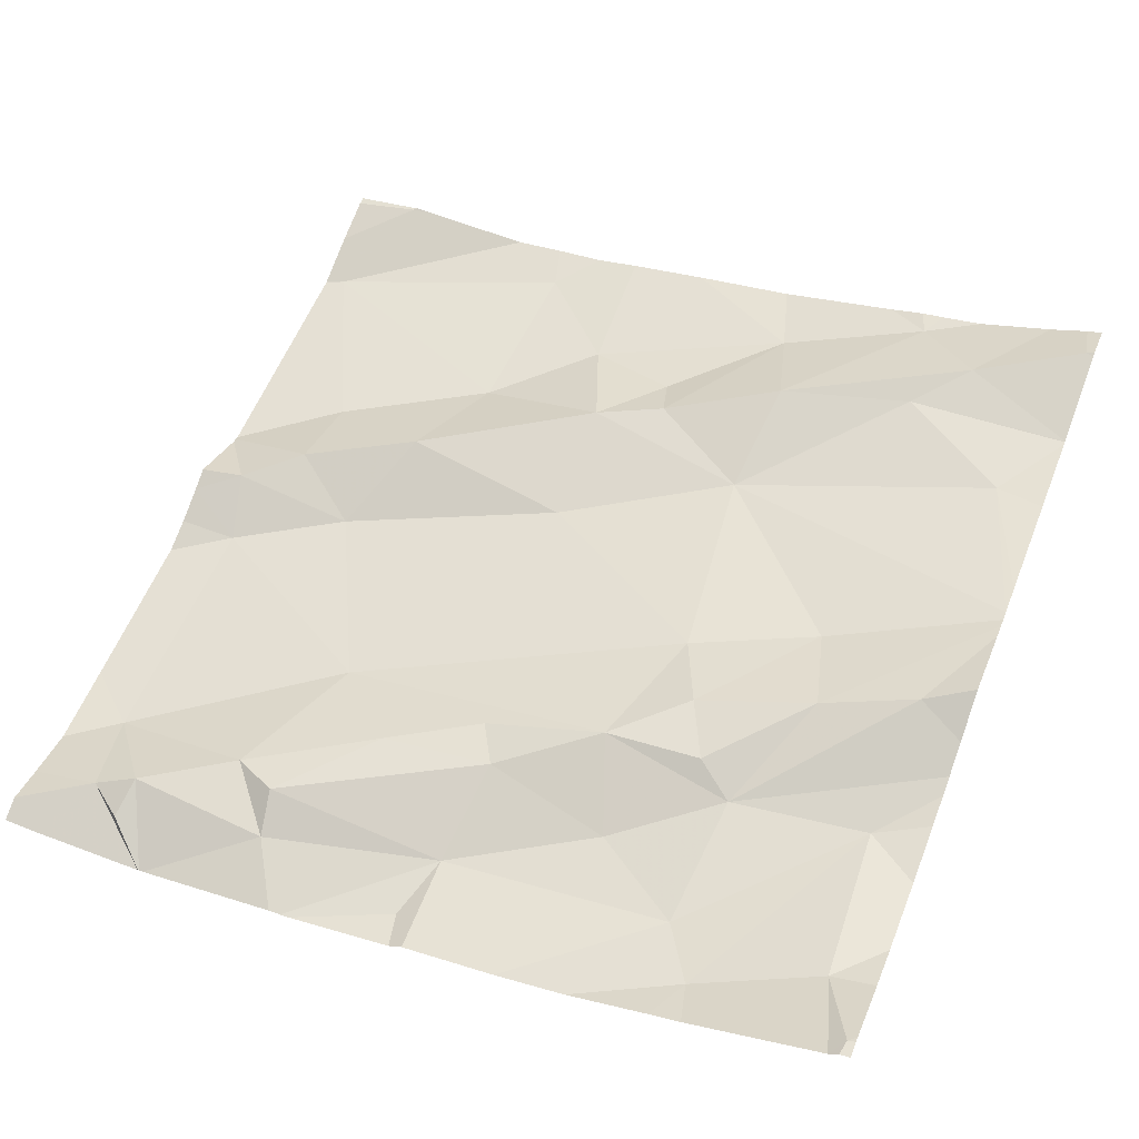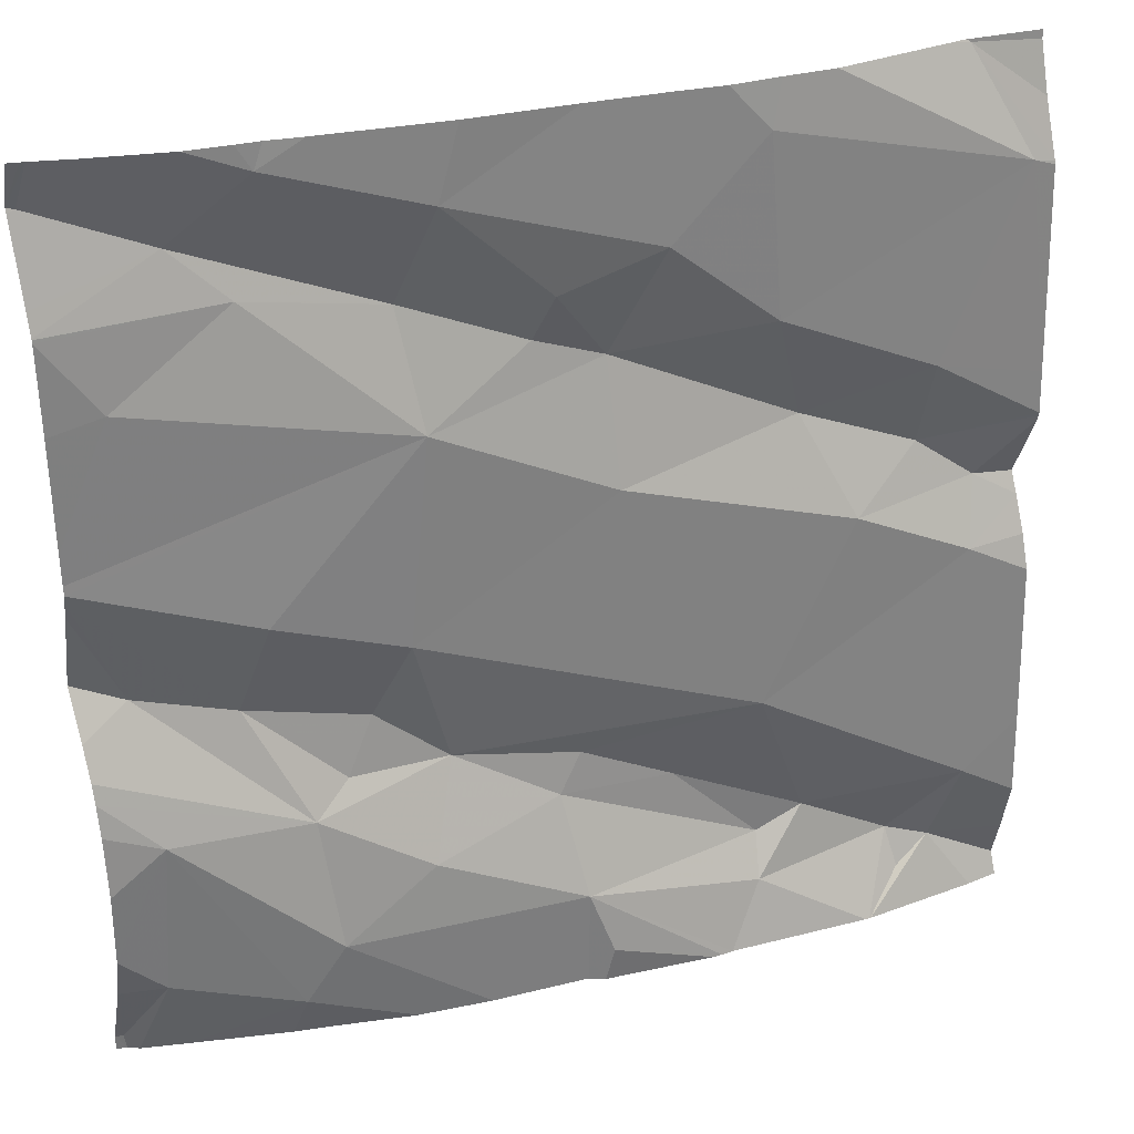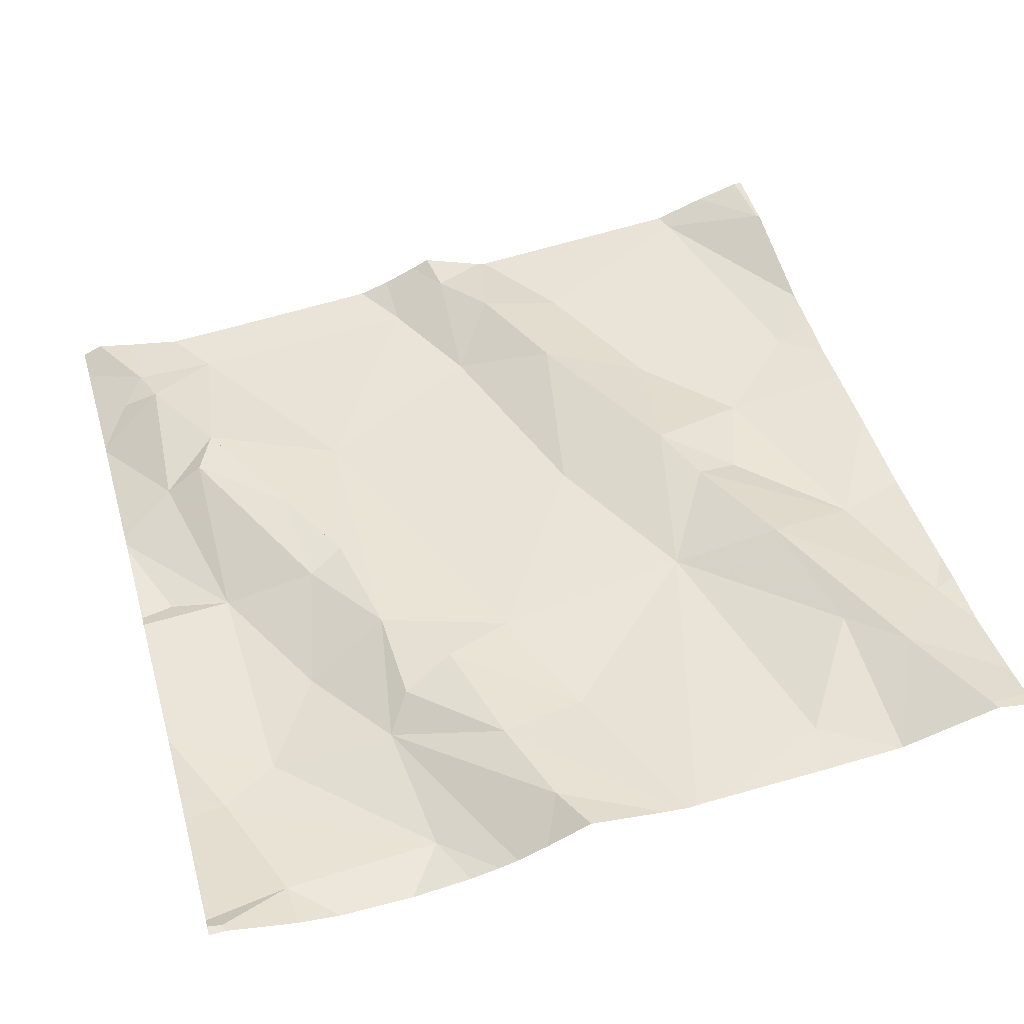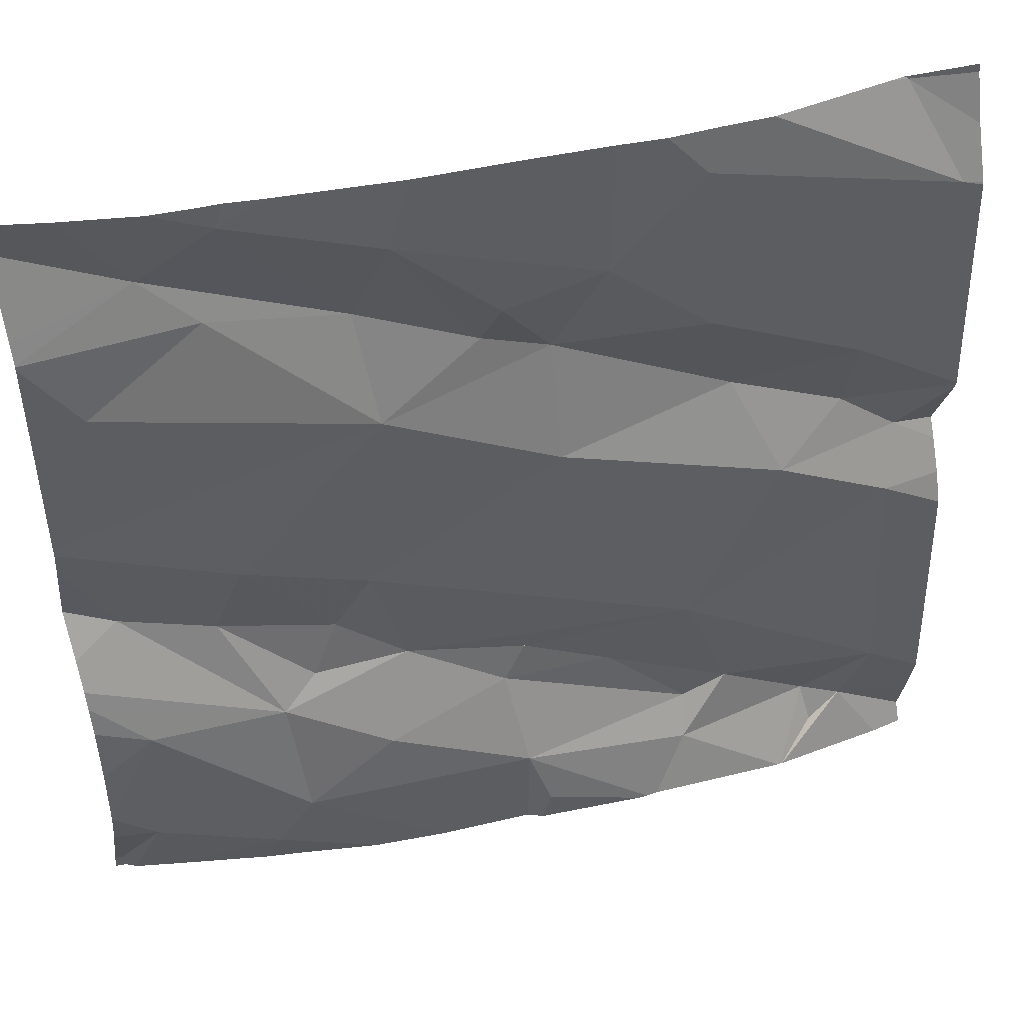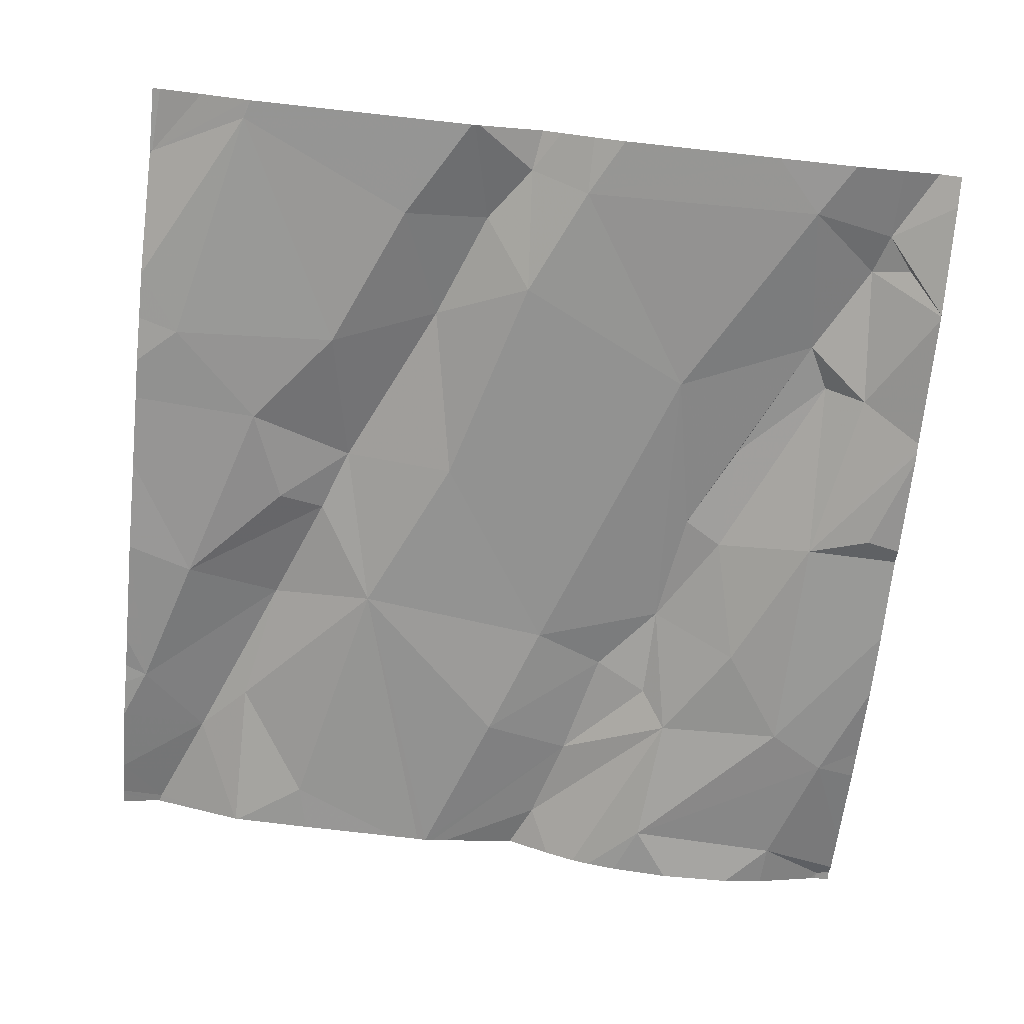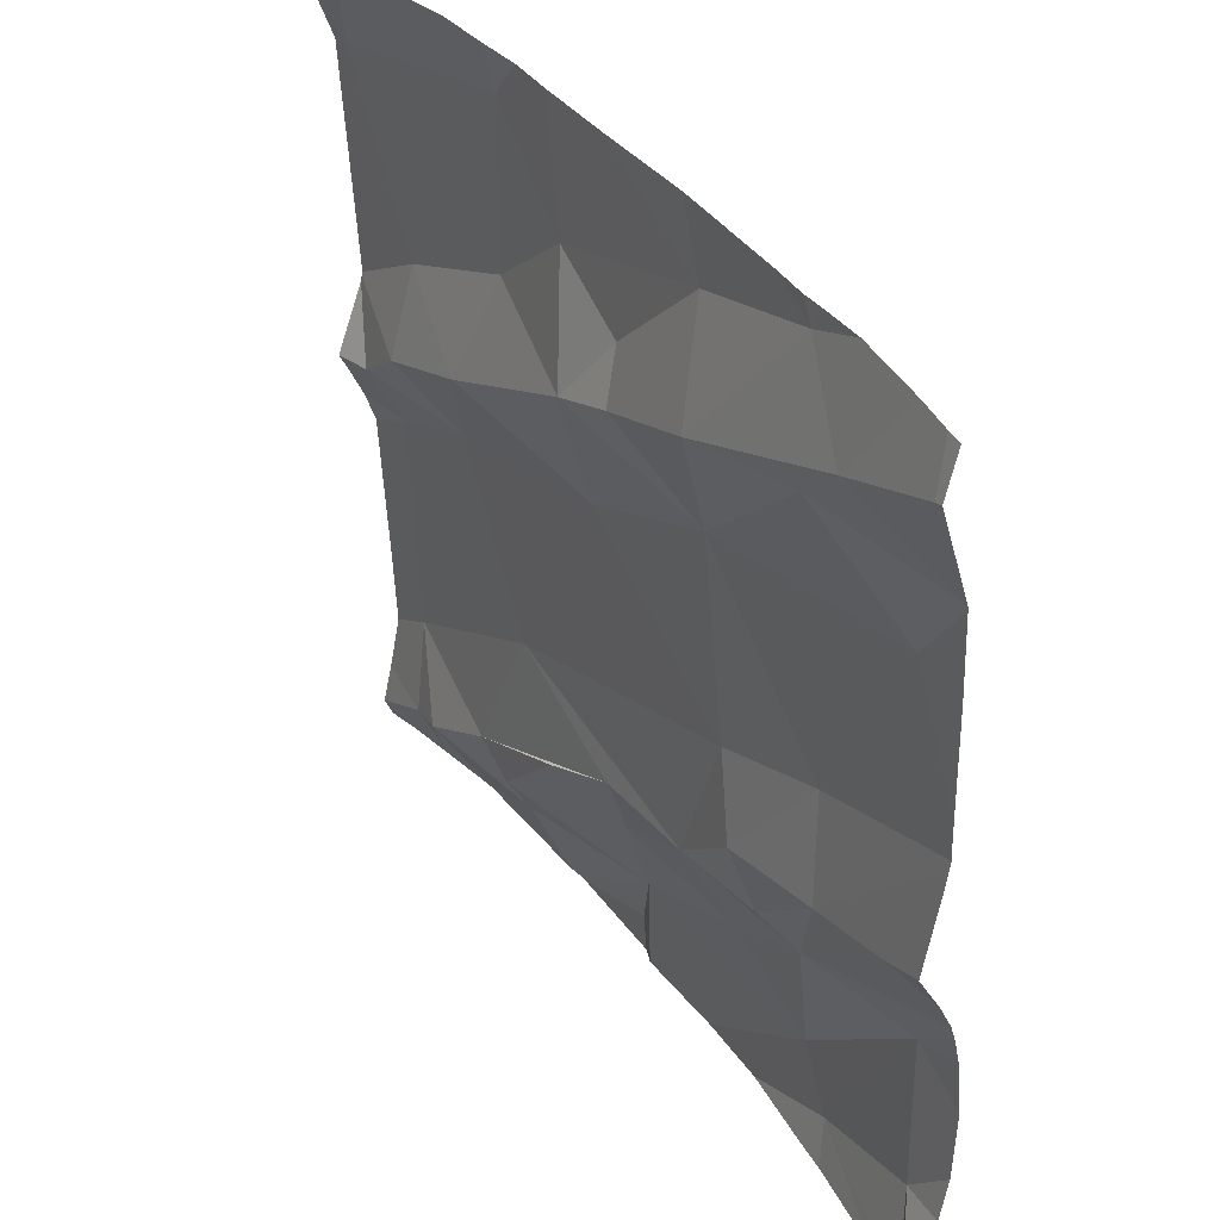
<metadata>
{"format":"obj","ext":"obj","renderer":"f3d","projection":"perspective","resolution":1024,"background":"white","views":[{"elev":54.5,"azim":21.6,"up":"+Z"},{"elev":32.0,"azim":153.1,"up":"+Y"},{"elev":56.4,"azim":73.9,"up":"+Z"},{"elev":46.8,"azim":157.2,"up":"+Y"},{"elev":-76.5,"azim":-96.0,"up":"+Z"},{"elev":38.1,"azim":48.7,"up":"+Y"}]}
</metadata>
<code>
v -55.33 276.9 501.9
v -55.33 277 501.9
v -56 276.6 501.7
v -56.21 277.5 501.8
v -56.06 277.5 501.8
v -55.33 277.1 501.9
v -55.33 277.3 501.9
v -56.05 277.1 501.8
v -55.85 277.1 501.8
v -56.1 277 501.7
v -56.01 276.6 501.8
v -56.06 276.7 501.7
v -55.92 276.7 501.8
v -56.17 277.2 501.7
v -55.33 276.9 501.8
v -56.26 277.4 501.7
v -56.22 276.7 501.7
v -55.33 277.1 501.9
v -55.33 277.1 501.9
v -55.33 276.7 501.8
v -56.21 277.5 501.8
v -56.16 276.6 501.7
v -55.33 277.4 501.9
v -55.82 276.8 501.8
v -56 277.4 501.8
v -55.9 277.3 501.8
v -55.81 276.6 501.7
v -56.01 277.2 501.8
v -56.22 277 501.7
v -56 276.8 501.7
v -55.86 277.2 501.8
v -55.83 276.6 501.7
v -56.17 277.1 501.8
v -56.17 276.6 501.7
v -56.2 276.6 501.7
v -55.79 276.7 501.8
v -56.24 277 501.7
v -55.33 276.9 501.8
v -55.95 277.5 501.8
v -55.51 276.6 501.8
v -55.51 277.5 501.8
v -55.54 277.5 501.8
v -55.53 276.5 501.8
v -55.39 276.8 501.8
v -55.54 276.8 501.8
v -55.65 277 501.8
v -55.67 277.2 501.8
v -55.58 276.8 501.8
v -55.61 276.9 501.8
v -55.48 276.9 501.9
v -55.46 277.4 501.9
v -55.34 277.4 501.9
v -55.94 276.5 501.7
v -55.53 277.5 501.8
v -55.55 276.6 501.8
v -55.69 277.4 501.8
v -55.65 276.7 501.8
v -55.69 276.8 501.8
v -55.66 277.3 501.9
v -55.51 277.3 501.9
v -55.78 277.2 501.8
v -55.62 276.5 501.8
v -55.51 277 501.8
v -55.38 277.2 501.9
v -55.5 276.5 501.8
v -55.38 276.9 501.9
v -55.34 276.5 501.9
v -56.21 277.5 501.8
v -55.38 276.6 501.8
v -56.12 276.5 501.7
v -55.95 276.5 501.7
v -56.25 276.5 501.7
v -56.12 276.5 501.7
v -56.12 276.5 501.7
v -55.8 277.3 501.8
v -56.11 276.5 501.7
v -55.96 276.5 501.7
v -56.28 277.1 501.7
v -56.28 277.1 501.7
v -56.28 276.7 501.7
v -56.28 276.7 501.7
v -56.28 277.4 501.7
v -56.28 277.4 501.7
v -56.28 277.5 501.8
v -56.28 277.4 501.7
v -56.28 276.9 501.7
v -56.28 277.1 501.7
v -56.28 276.6 501.7
v -55.91 277.5 501.8
v -56.28 276.6 501.7
v -56.01 277.5 501.8
v -56.28 277 501.7
v -56.28 277.1 501.7
v -56.28 277 501.7
v -56.28 277 501.7
v -55.33 276.6 501.8
v -55.33 277.1 501.9
v -55.33 277 501.9
v -55.33 277.4 501.9
v -55.33 277.2 501.9
v -55.33 277.4 501.9
v -55.33 277.3 501.9
v -55.33 277.3 501.9
v -55.33 276.6 501.9
v -55.33 276.5 501.9
v -55.33 276.8 501.8
v -56.19 277.5 501.8
v -55.33 276.8 501.8
v -55.81 276.5 501.7
v -55.7 276.5 501.8
v -55.35 276.5 501.9
v -55.34 276.5 501.9
v -55.4 276.5 501.8
v -55.82 276.5 501.7
v -56.28 276.5 501.7
v -55.34 276.5 501.9
v -55.33 276.5 501.9
v -55.82 277.5 501.8
v -55.71 277.5 501.8
v -55.47 277.5 501.9
v -55.39 277.5 501.9
v -55.35 277.5 501.9
v -55.58 277.5 501.8
v -56.27 277.5 501.8
v -56.28 277.5 501.8
v -55.34 277.5 501.9
v -55.33 277.5 501.9
f 122 52 101
f 9 8 10
f 12 11 13
f 14 16 78
f 99 52 23
f 98 66 2
f 114 32 53
f 97 50 66
f 83 21 85
f 76 22 70
f 12 13 24
f 25 26 89
f 27 3 77
f 107 16 5
f 28 26 25
f 30 29 17
f 26 28 31
f 16 28 25
f 5 25 91
f 8 9 31
f 31 28 8
f 81 29 86
f 32 27 71
f 33 14 79
f 28 14 8
f 34 35 74
f 70 34 73
f 12 30 17
f 17 35 22
f 13 11 36
f 30 12 24
f 8 33 10
f 33 37 10
f 11 12 3
f 9 10 30
f 11 3 27
f 30 10 29
f 27 36 11
f 35 17 80
f 113 40 65
f 121 51 52
f 12 22 3
f 96 69 67
f 120 54 51
f 16 14 28
f 37 29 10
f 20 69 96
f 35 34 22
f 33 8 14
f 22 12 17
f 37 33 87
f 29 37 94
f 119 56 54
f 45 44 38
f 9 46 47
f 49 48 50
f 36 24 13
f 23 51 7
f 55 27 109
f 89 56 118
f 57 27 55
f 57 58 36
f 62 55 110
f 9 30 46
f 51 54 59
f 59 60 51
f 59 54 56
f 31 9 47
f 61 31 47
f 47 63 19
f 59 61 47
f 64 47 6
f 112 67 111
f 67 69 111
f 111 69 40
f 19 50 97
f 97 66 98
f 120 51 121
f 118 56 119
f 110 55 109
f 60 47 64
f 109 27 32
f 60 64 102
f 122 101 126
f 61 75 31
f 31 75 26
f 119 54 123
f 59 56 61
f 56 75 61
f 26 75 56
f 46 49 63
f 40 69 44
f 111 40 113
f 41 54 120
f 36 27 57
f 24 58 30
f 58 24 36
f 47 46 63
f 50 63 49
f 48 49 58
f 45 55 44
f 45 48 58
f 66 50 45
f 57 55 45
f 58 57 45
f 96 67 104
f 45 50 48
f 44 69 20
f 66 45 15
f 55 40 44
f 42 54 41
f 121 52 122
f 30 58 46
f 60 59 47
f 65 40 43
f 7 60 103
f 58 49 46
f 109 32 114
f 62 40 55
f 91 25 39
f 78 16 82
f 79 14 78
f 2 66 1
f 80 17 81
f 1 66 15
f 81 17 29
f 43 40 62
f 82 16 83
f 18 64 6
f 83 16 21
f 5 16 25
f 84 21 4
f 85 21 84
f 6 47 19
f 19 63 50
f 72 35 90
f 86 29 95
f 87 33 79
f 7 51 60
f 88 35 80
f 72 90 115
f 73 34 74
f 23 52 51
f 90 35 88
f 92 37 93
f 74 35 72
f 15 45 38
f 93 37 87
f 94 37 92
f 38 44 108
f 4 21 68
f 95 29 94
f 100 64 18
f 53 32 71
f 101 52 99
f 39 25 89
f 102 64 100
f 71 27 77
f 103 60 102
f 70 22 34
f 89 26 56
f 104 67 105
f 76 3 22
f 105 67 112
f 106 44 20
f 77 3 76
f 108 44 106
f 68 21 107
f 107 21 16
f 116 105 112
f 117 105 116
f 123 54 42
f 124 84 4
f 125 84 124
f 126 101 127

</code>
